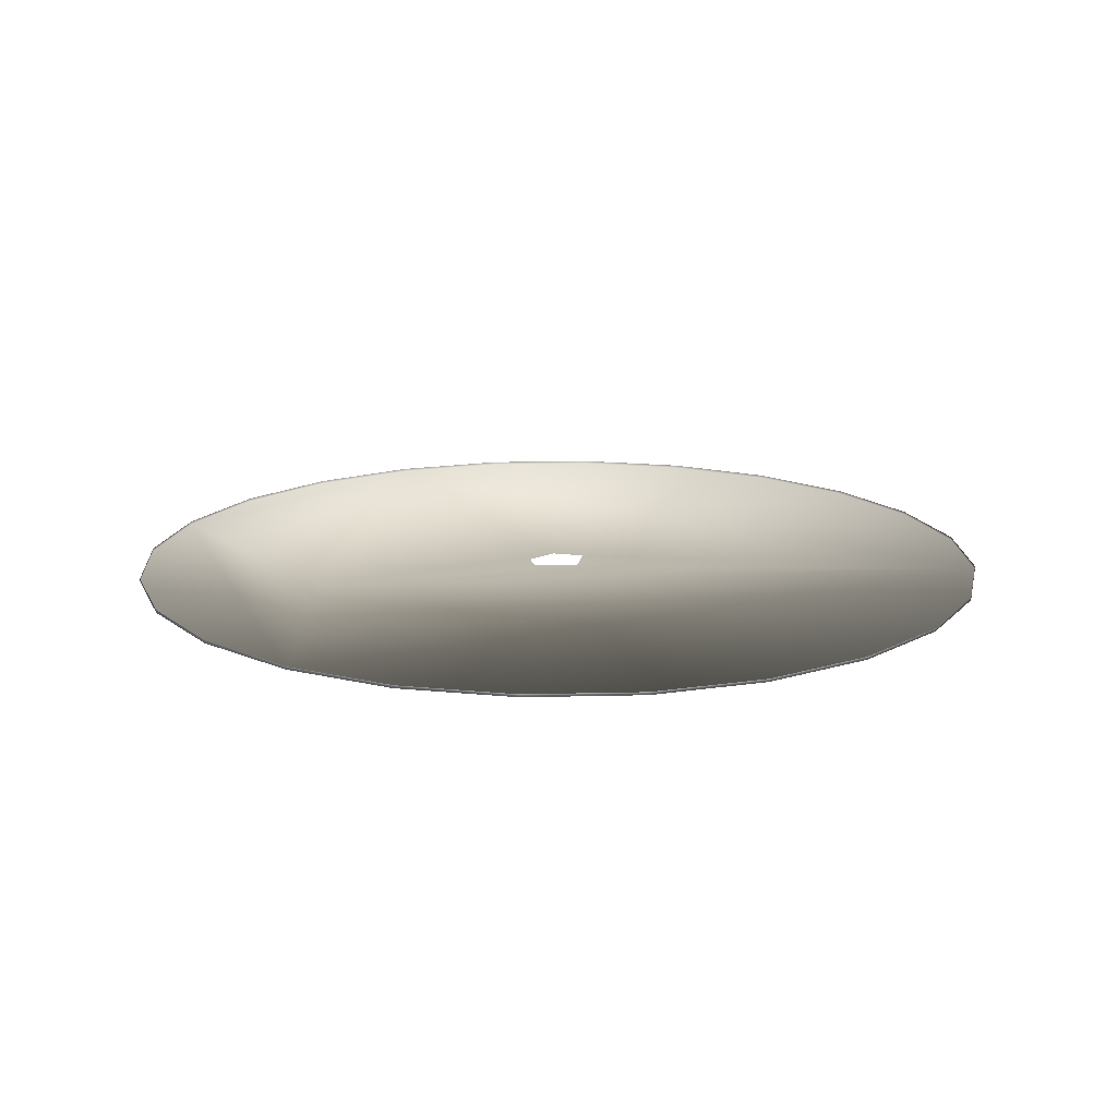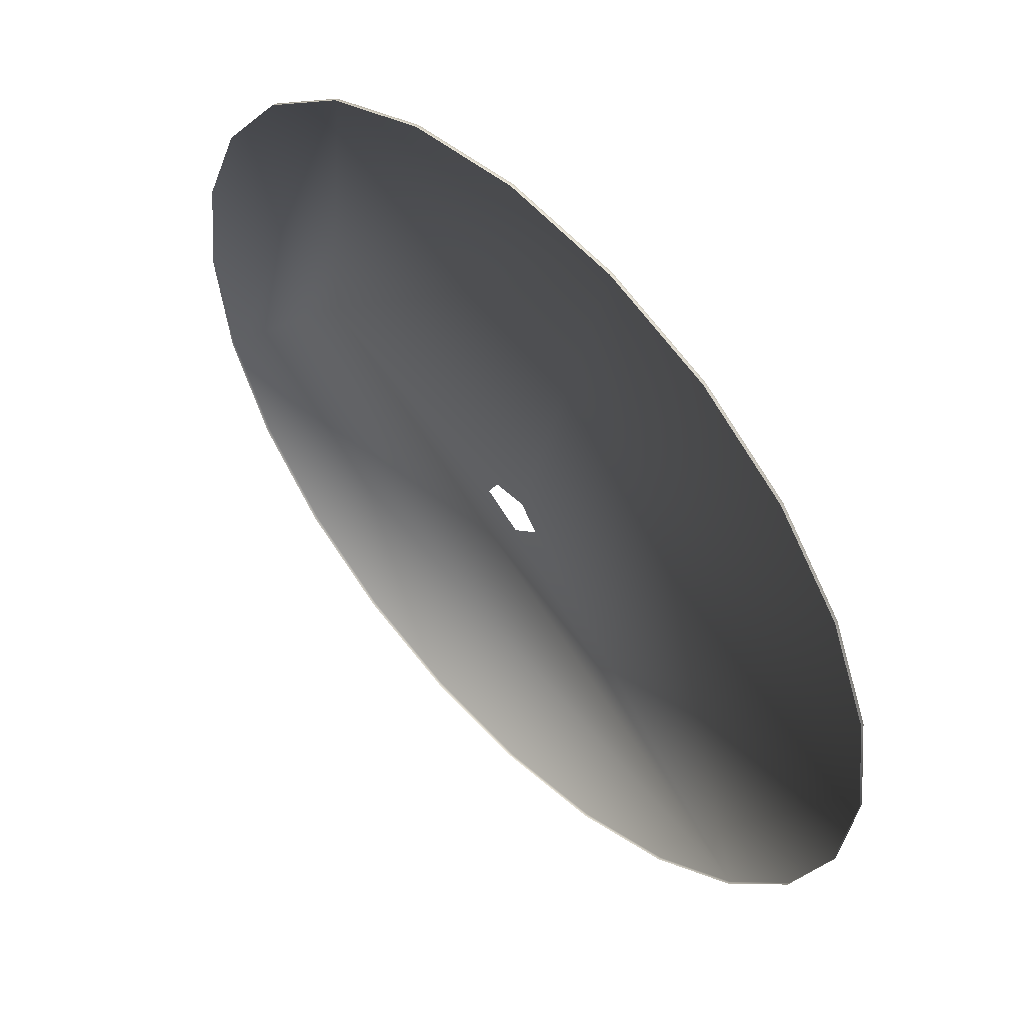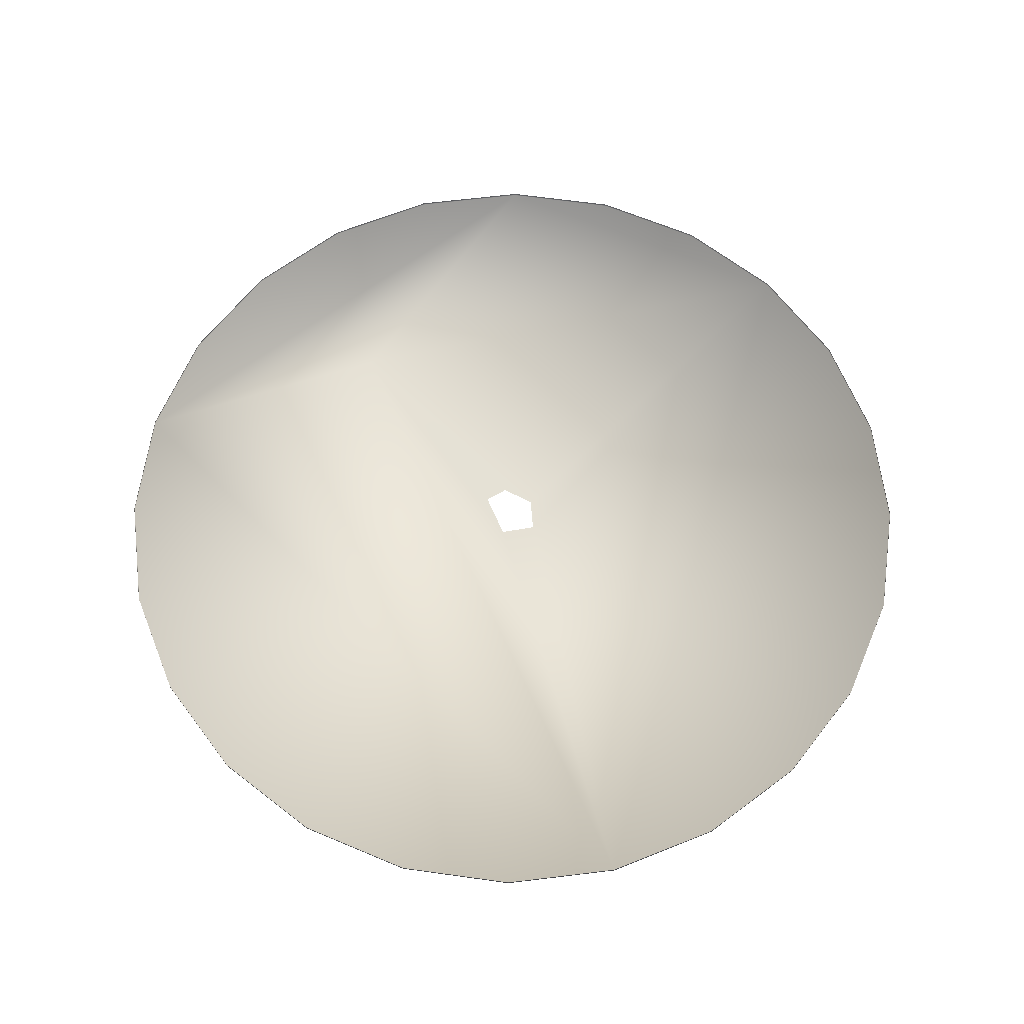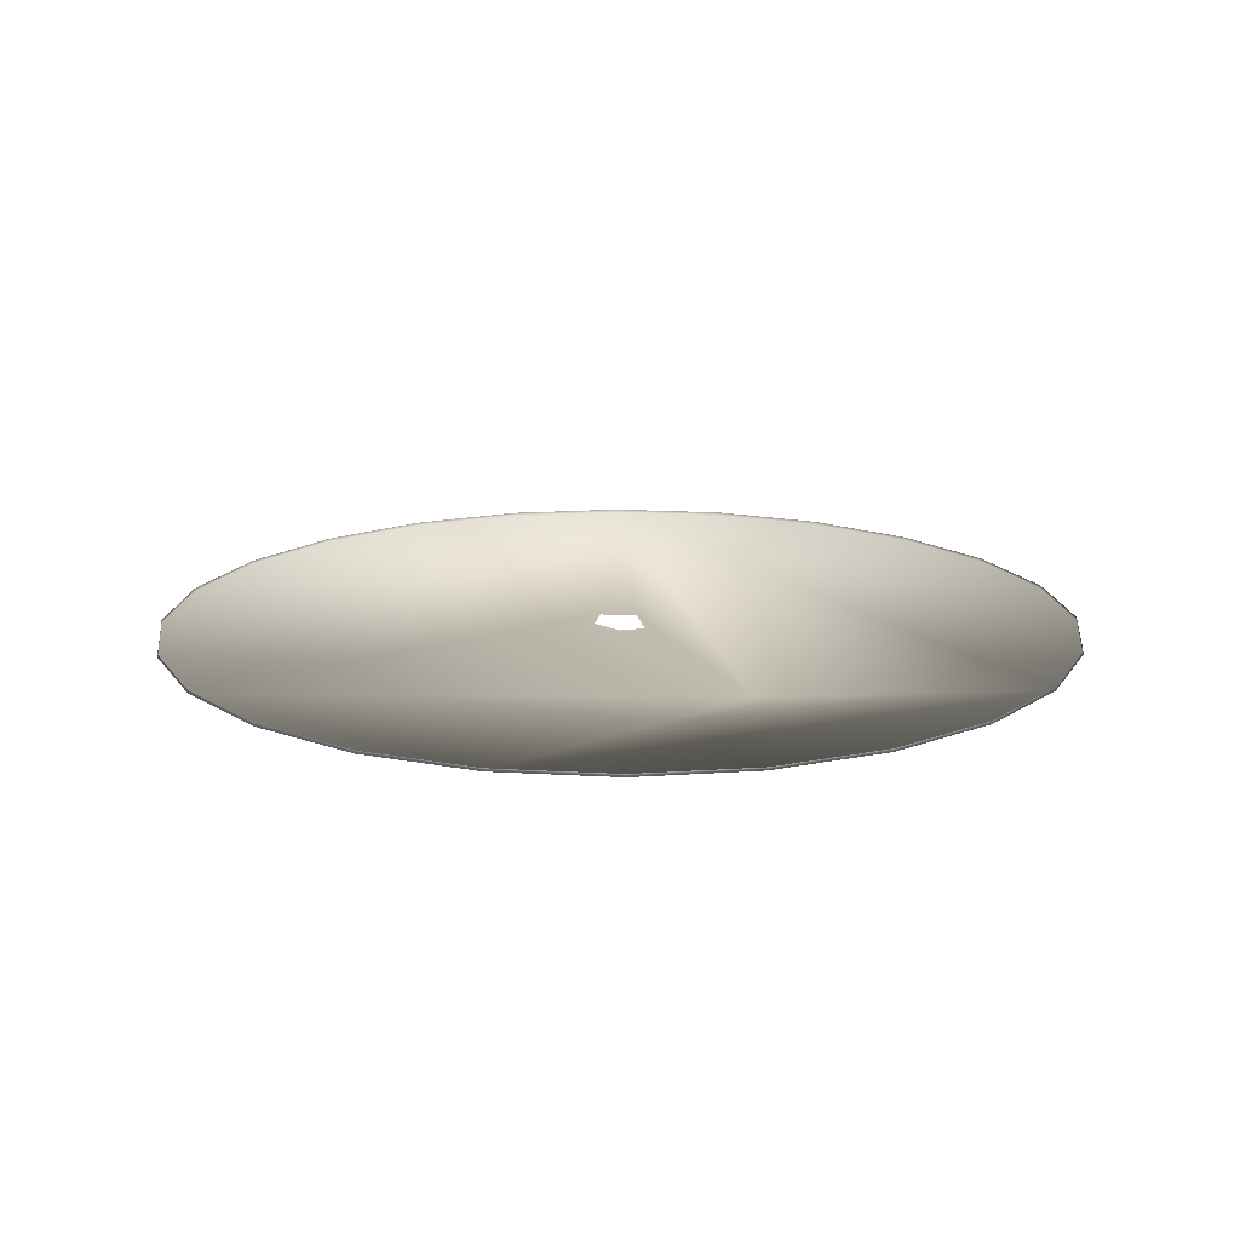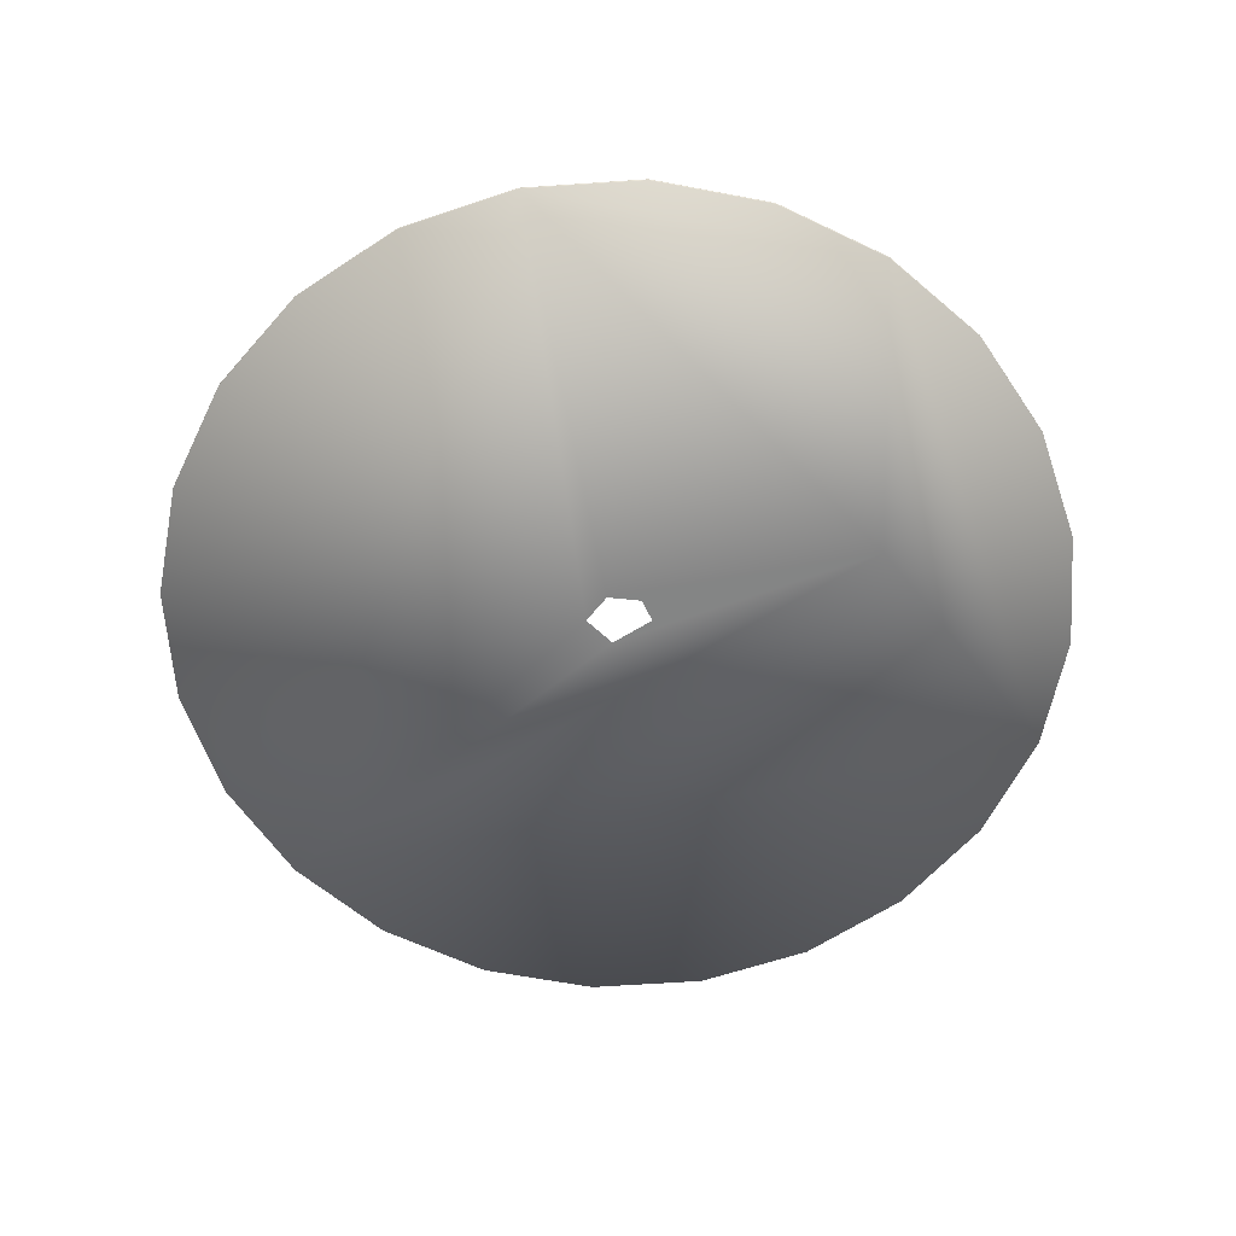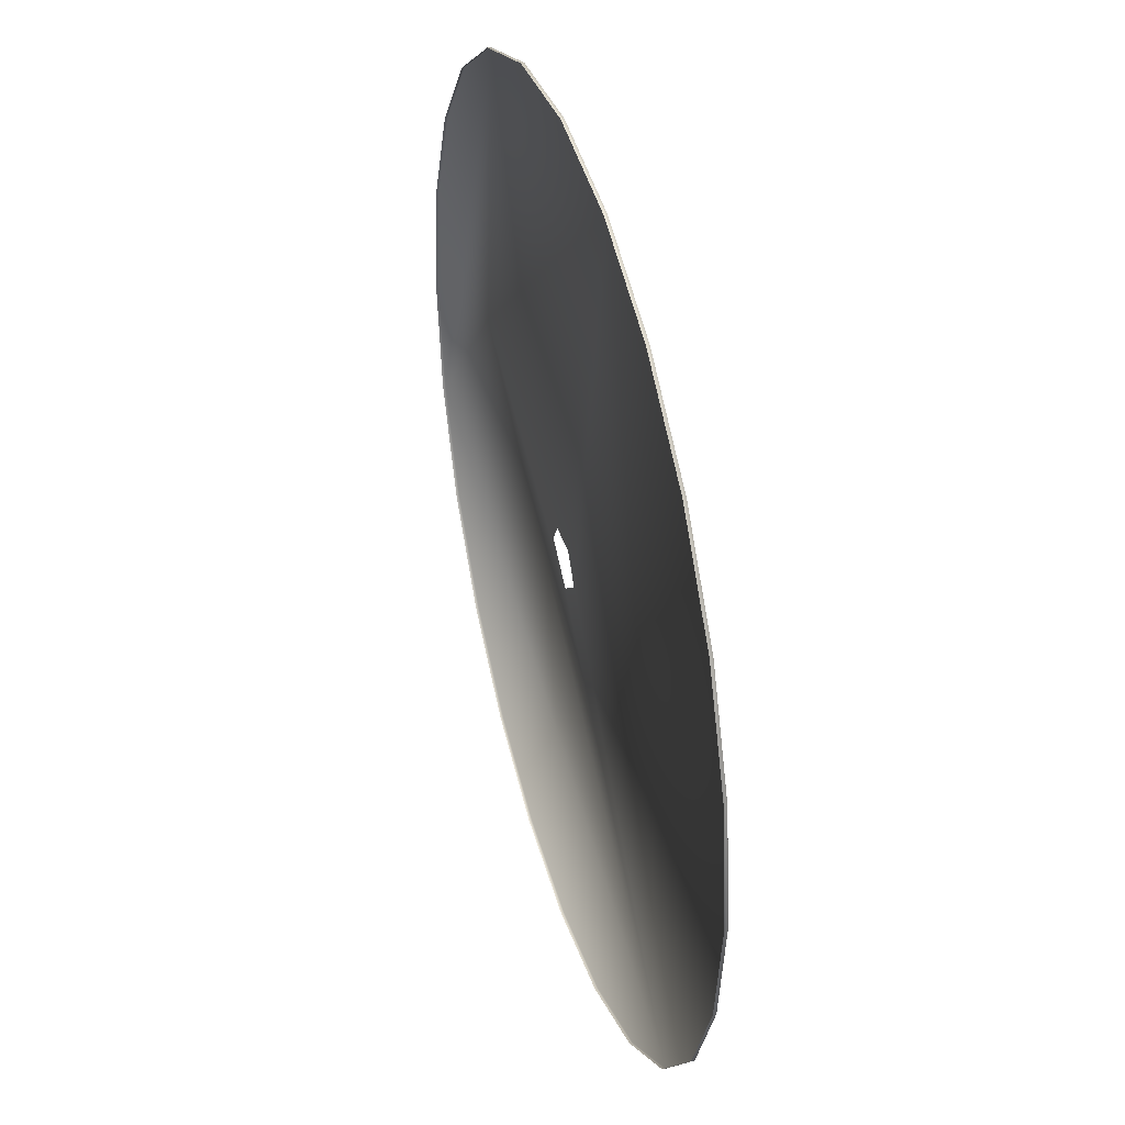
<metadata>
{"format":"obj","ext":"obj","renderer":"f3d","projection":"perspective","resolution":1024,"background":"white","views":[{"elev":16.0,"azim":139.5,"up":"+Y"},{"elev":53.2,"azim":-133.6,"up":"+Z"},{"elev":64.9,"azim":-149.5,"up":"+Y"},{"elev":16.3,"azim":44.4,"up":"+Y"},{"elev":-61.6,"azim":-3.5,"up":"+Y"},{"elev":40.1,"azim":-106.1,"up":"+Z"}]}
</metadata>
<code>
g Pumpkins_Underwater_Ground
v 910.2 -0.251 918.9
v 1247 -0.251 336.1
v 1117 -0.251 649.7
v 1247 -0.251 -336.9
v 1291 -0.251 -0.3829
v 640.9 -0.251 1126
v 723.7 -0.251 255.7
v -345.6 -0.251 1255
v 327.4 -0.251 1255
v -9.112 -0.251 1300
v -44.71 -0.251 66.22
v 54.62 -0.251 61.59
v 89.02 -0.251 -0.2809
v -99.28 -0.251 -11.85
v -19.77 -0.251 -79.43
v -928.4 -0.251 -919.7
v 327.4 -0.251 -1256
v 910.2 -0.251 -919.7
v 1117 -0.251 -650.4
v 640.9 -0.251 -1126
v -345.6 -0.251 -1256
v -9.112 -0.251 -1300
v -659.1 -0.251 -1126
v -1265 -0.251 336.1
v -1265 -0.251 -336.9
v -1135 -0.251 -650.4
v -1309 -0.251 -0.3829
v -928.4 -0.251 918.9
v -1135 -0.251 649.7
v -659.1 -0.251 1126
v -345.6 8.492 -1256
v -659.1 -0.251 -1126
v -659.1 8.492 -1126
v -345.6 -0.251 -1256
v -9.112 8.492 -1300
v -9.112 -0.251 -1300
v 327.4 8.492 -1256
v 327.4 -0.251 -1256
v 640.9 8.492 -1126
v 640.9 -0.251 -1126
v 910.2 8.492 -919.7
v 910.2 -0.251 -919.7
v -659.1 8.492 -1126
v -928.4 -0.251 -919.7
v -928.4 8.492 -919.7
v -659.1 -0.251 -1126
v -928.4 8.492 -919.7
v -1135 -0.251 -650.4
v -1135 8.492 -650.4
v -928.4 -0.251 -919.7
v -1265 -0.251 -336.9
v -1265 8.492 -336.9
v -1309 -0.251 -0.3829
v -1309 8.492 -0.3829
v -1265 -0.251 336.1
v -1265 8.492 336.1
v -1135 -0.251 649.7
v -1135 8.492 649.7
v 1117 8.492 -650.4
v 910.2 -0.251 -919.7
v 910.2 8.492 -919.7
v 1117 -0.251 -650.4
v 1247 8.492 -336.9
v 1117 -0.251 -650.4
v 1117 8.492 -650.4
v 1247 -0.251 -336.9
v 1291 8.492 -0.3829
v 1291 -0.251 -0.3829
v 1247 8.492 336.1
v 1247 -0.251 336.1
v 1117 8.492 649.7
v 1117 -0.251 649.7
v 910.2 8.492 918.9
v 910.2 -0.251 918.9
v -1135 8.492 649.7
v -928.4 -0.251 918.9
v -928.4 8.492 918.9
v -1135 -0.251 649.7
v -928.4 8.492 918.9
v -659.1 -0.251 1126
v -659.1 8.492 1126
v -928.4 -0.251 918.9
v -345.6 -0.251 1255
v -345.6 8.492 1255
v -9.112 -0.251 1300
v -9.112 8.492 1300
v 327.4 -0.251 1255
v 327.4 8.492 1255
v 640.9 -0.251 1126
v 640.9 8.492 1126
v 640.9 8.492 1126
v 910.2 -0.251 918.9
v 910.2 8.492 918.9
v 640.9 -0.251 1126
g Pumpkins_Underwater_Ground_0
f 3 2 1
f 2 4 1
f 5 4 2
f 1 4 6
f 6 4 7
f 7 8 6
f 8 9 6
f 10 9 8
f 7 11 8
f 12 11 7
f 13 12 7
f 11 14 8
f 13 7 15
f 4 16 7
f 7 16 15
f 15 16 14
f 14 16 8
f 17 16 4
f 18 17 4
f 19 18 4
f 20 17 18
f 21 16 17
f 22 21 17
f 23 16 21
f 24 8 16
f 25 24 16
f 26 25 16
f 27 24 25
f 29 28 24
f 28 8 24
f 30 8 28
f 33 32 31
f 34 31 32
f 31 34 35
f 36 35 34
f 35 36 37
f 38 37 36
f 37 38 39
f 40 39 38
f 39 40 41
f 42 41 40
f 45 44 43
f 46 43 44
f 49 48 47
f 50 47 48
f 48 49 51
f 52 51 49
f 51 52 53
f 54 53 52
f 53 54 55
f 56 55 54
f 55 56 57
f 58 57 56
f 61 60 59
f 62 59 60
f 65 64 63
f 66 63 64
f 63 66 67
f 68 67 66
f 67 68 69
f 70 69 68
f 69 70 71
f 72 71 70
f 71 72 73
f 74 73 72
f 77 76 75
f 78 75 76
f 81 80 79
f 82 79 80
f 80 81 83
f 84 83 81
f 83 84 85
f 86 85 84
f 85 86 87
f 88 87 86
f 87 88 89
f 90 89 88
f 93 92 91
f 94 91 92

</code>
